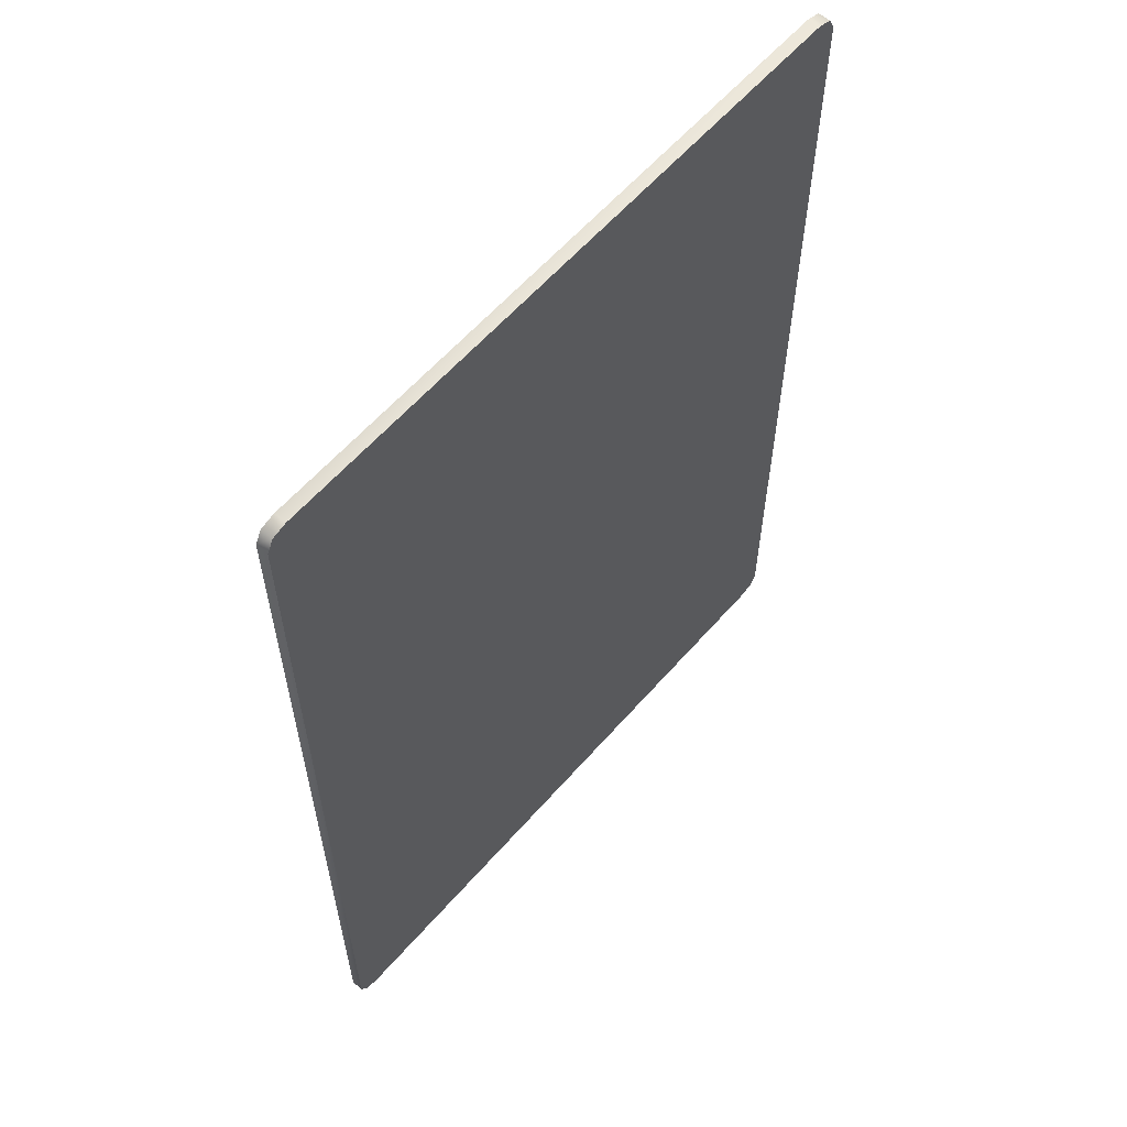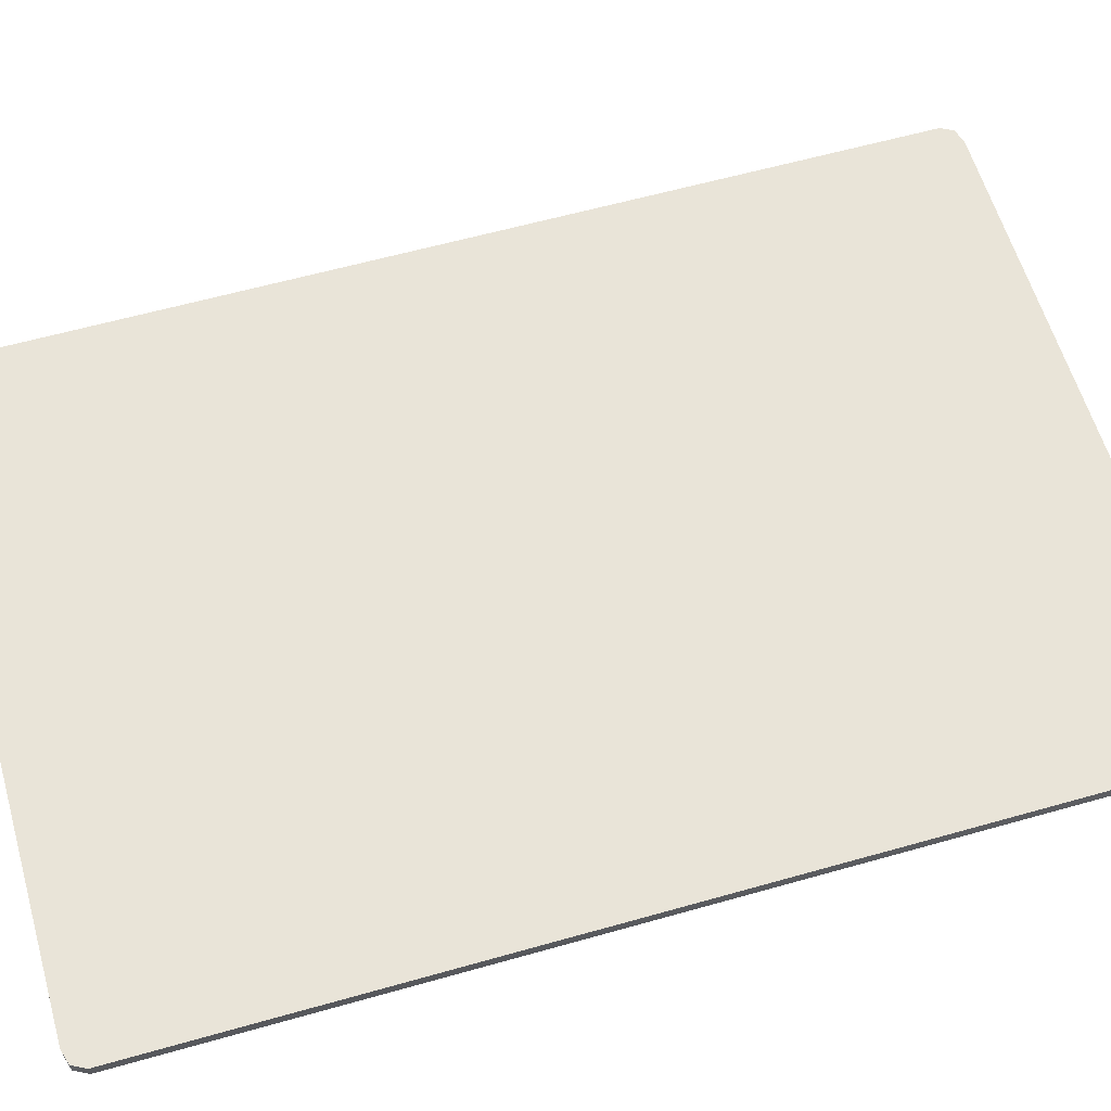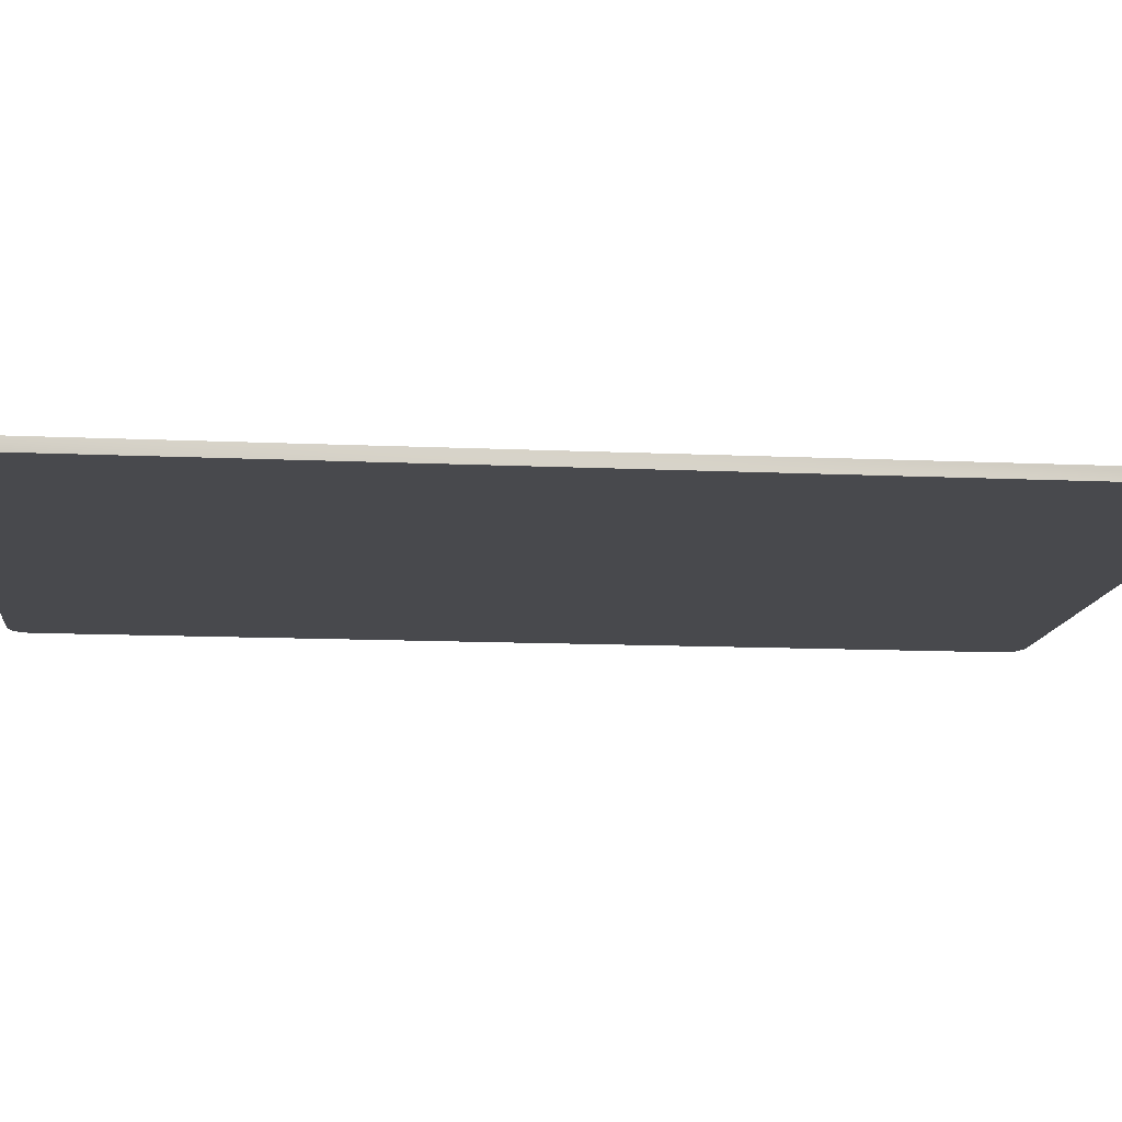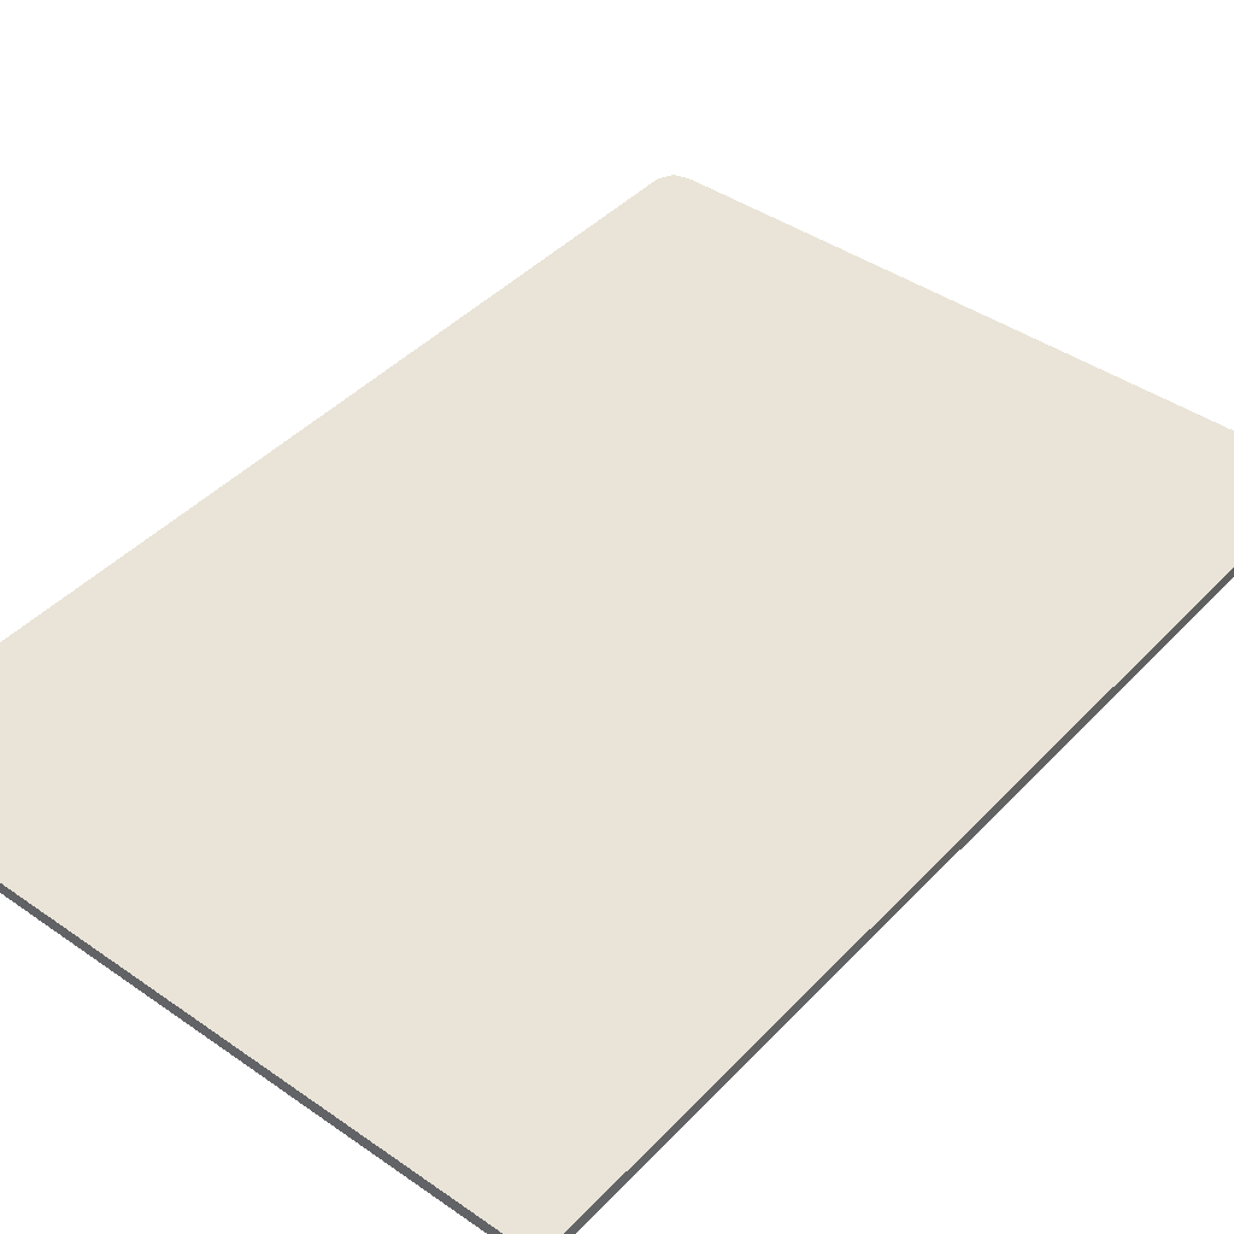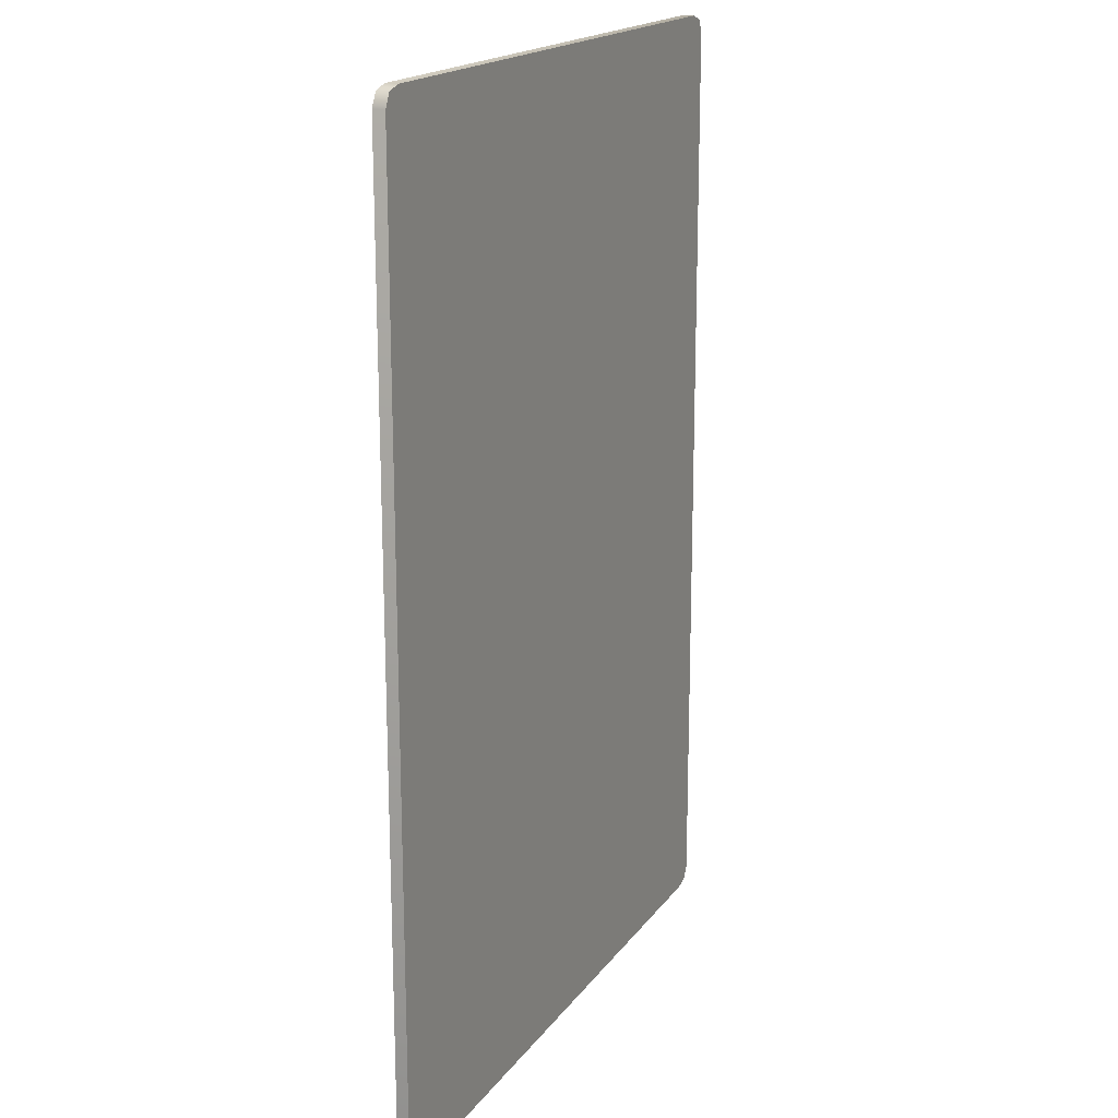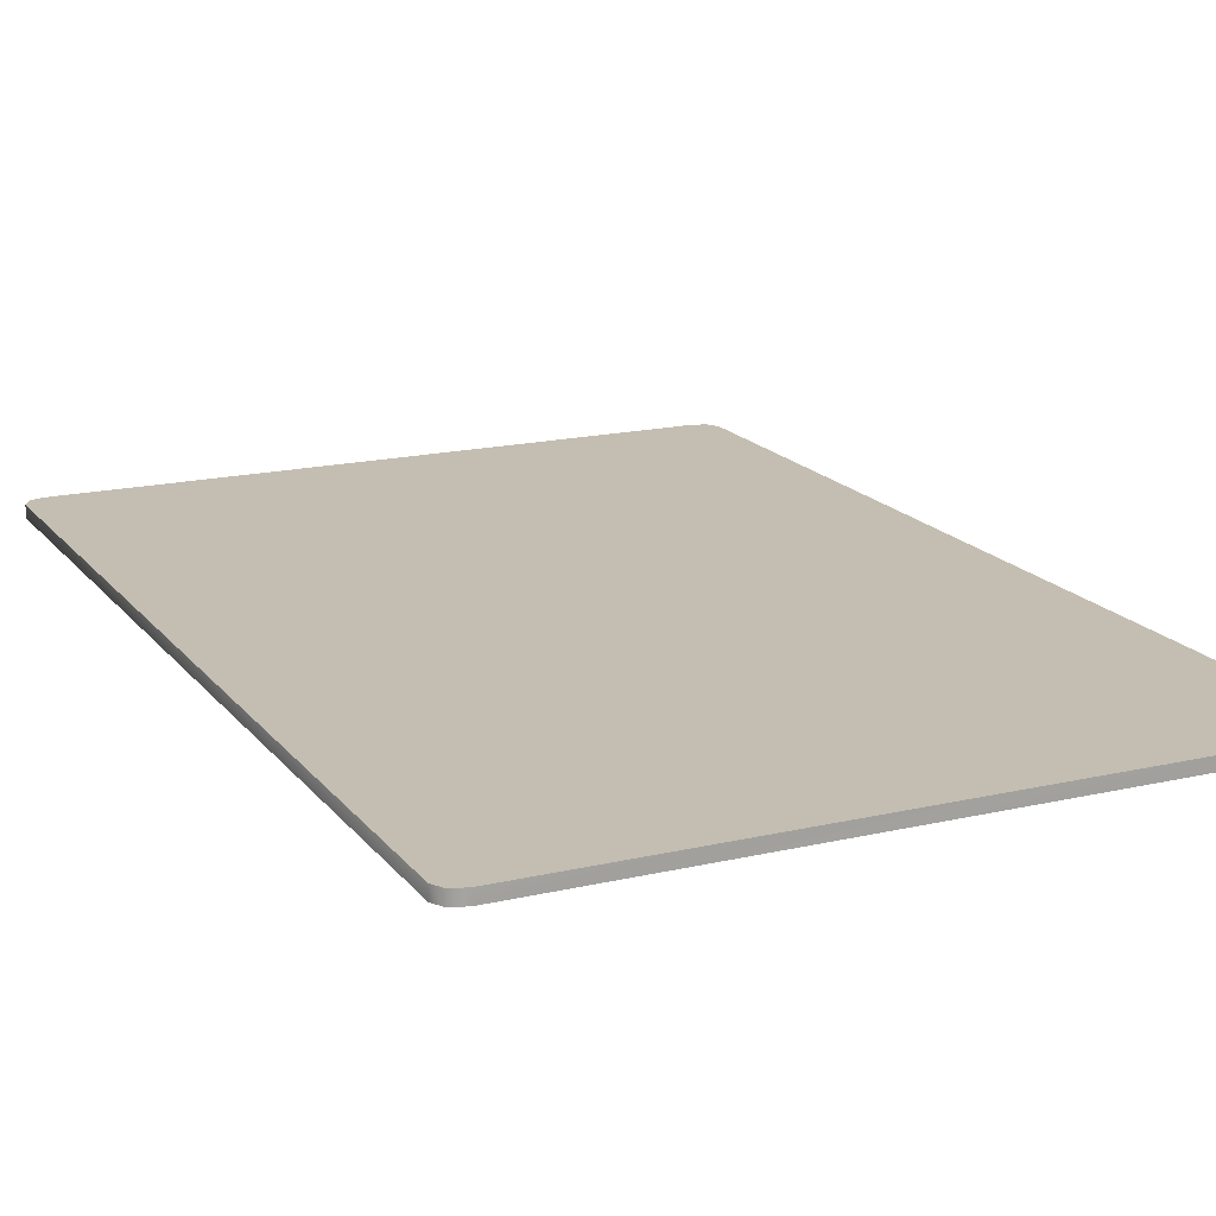
<metadata>
{"format":"obj","ext":"obj","renderer":"f3d","projection":"perspective","resolution":1024,"background":"white","views":[{"elev":60.4,"azim":-49.0,"up":"+Y"},{"elev":60.2,"azim":-106.2,"up":"+Z"},{"elev":-12.5,"azim":-96.0,"up":"+Z"},{"elev":42.8,"azim":39.4,"up":"+Z"},{"elev":18.1,"azim":114.6,"up":"+Y"},{"elev":17.2,"azim":-25.1,"up":"+Z"}]}
</metadata>
<code>
v 0.5471 1.604 -0.0098
v 0.5586 1.582 -0.0098
v 0.5227 1.582 -0.0098
v 0.5227 1.611 -0.0098
v -0.5581 1.582 -0.0098
v -0.5581 1.582 0.0103
v -0.5467 1.604 0.0103
v -0.5467 1.604 -0.0098
v 0.5227 1.582 0.0103
v 0.5586 1.582 0.0103
v 0.5471 1.604 0.0103
v 0.5227 1.611 0.0103
v 0.5586 1.582 0.0103
v 0.5586 1.582 -0.0098
v 0.5471 1.604 -0.0098
v 0.5471 1.604 0.0103
v 0.5467 0.00721 0.0098
v 0.5223 0 0.0098
v 0.5223 0 -0.0103
v 0.5467 0.00722 -0.0103
v 0.5227 1.611 -0.0098
v 0.5227 1.611 0.0103
v -0.5586 0.02738 -0.0103
v -0.5586 0.02737 0.0098
v 0.5223 0.02737 0.0098
v 0.5581 0.02737 0.0098
v 0.5581 0.02737 0.0098
v 0.5581 0.02738 -0.0103
v 0.5581 0.02738 -0.0103
v 0.5223 0.02738 -0.0103
v -0.5471 0.00722 -0.0103
v -0.5471 0.00721 0.0098
v 0.5223 0 0.0098
v 0.5467 0.00721 0.0098
v 0.5581 0.02737 0.0098
v 0.5581 0.02738 -0.0103
v 0.5467 0.00722 -0.0103
v 0.5223 0 -0.0103
v -0.5225 1.582 -0.0098
v -0.5225 1.611 -0.0098
v -0.5225 1.611 -0.0098
v -0.5225 1.611 0.0103
v -0.5225 1.582 0.0103
v -0.5225 1.611 0.0103
v -0.5229 0.02737 0.0098
v -0.5229 0 0.0098
v -0.5229 0 0.0098
v -0.5229 0 -0.0103
v -0.5229 0 -0.0103
v -0.5229 0.02738 -0.0103
v -0.5581 1.582 -0.0098
v -0.5467 1.604 -0.0098
v -0.5467 1.604 0.0103
v -0.5581 1.582 0.0103
v -0.5586 0.02737 0.0098
v -0.5471 0.00721 0.0098
v -0.5471 0.00722 -0.0103
v -0.5586 0.02738 -0.0103
o Handle1
g Handle1
f 1 2 3
f 3 4 1
f 5 6 7
f 7 8 5
f 9 10 11
f 11 12 9
f 13 14 15
f 15 16 13
f 17 18 19
f 19 20 17
f 15 21 22
f 22 16 15
f 23 24 6
f 6 5 23
f 9 25 26
f 26 10 9
f 13 27 28
f 28 14 13
f 3 2 29
f 29 30 3
f 31 32 24
f 24 23 31
f 25 33 34
f 34 26 25
f 35 17 20
f 20 36 35
f 30 29 37
f 37 38 30
f 3 39 40
f 40 4 3
f 21 41 42
f 42 22 21
f 43 9 12
f 12 44 43
f 9 43 45
f 45 25 9
f 25 45 46
f 46 33 25
f 18 47 48
f 48 19 18
f 30 38 49
f 49 50 30
f 39 3 30
f 30 50 39
f 39 51 52
f 52 40 39
f 41 8 7
f 7 42 41
f 53 54 43
f 43 44 53
f 43 54 55
f 55 45 43
f 45 55 56
f 56 46 45
f 47 32 31
f 31 48 47
f 50 49 57
f 57 58 50
f 39 50 58
f 58 51 39

</code>
